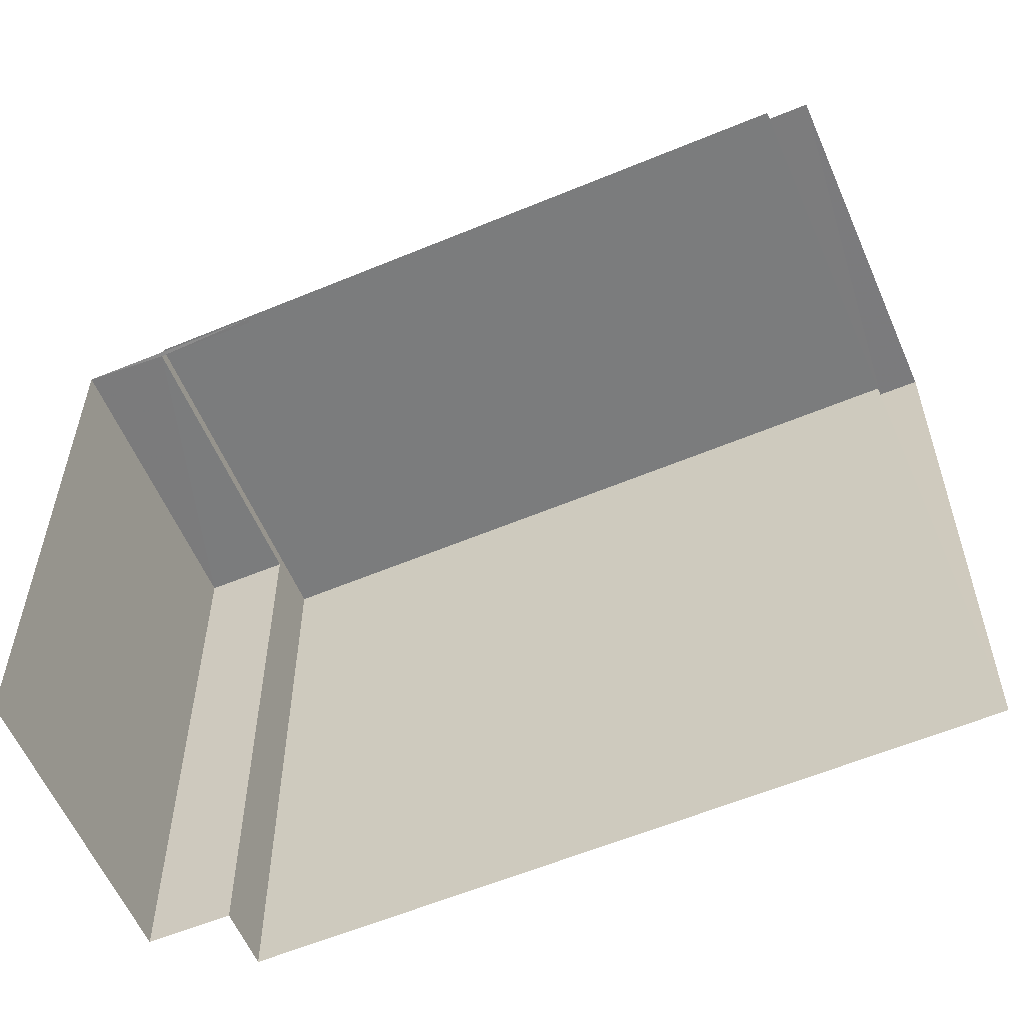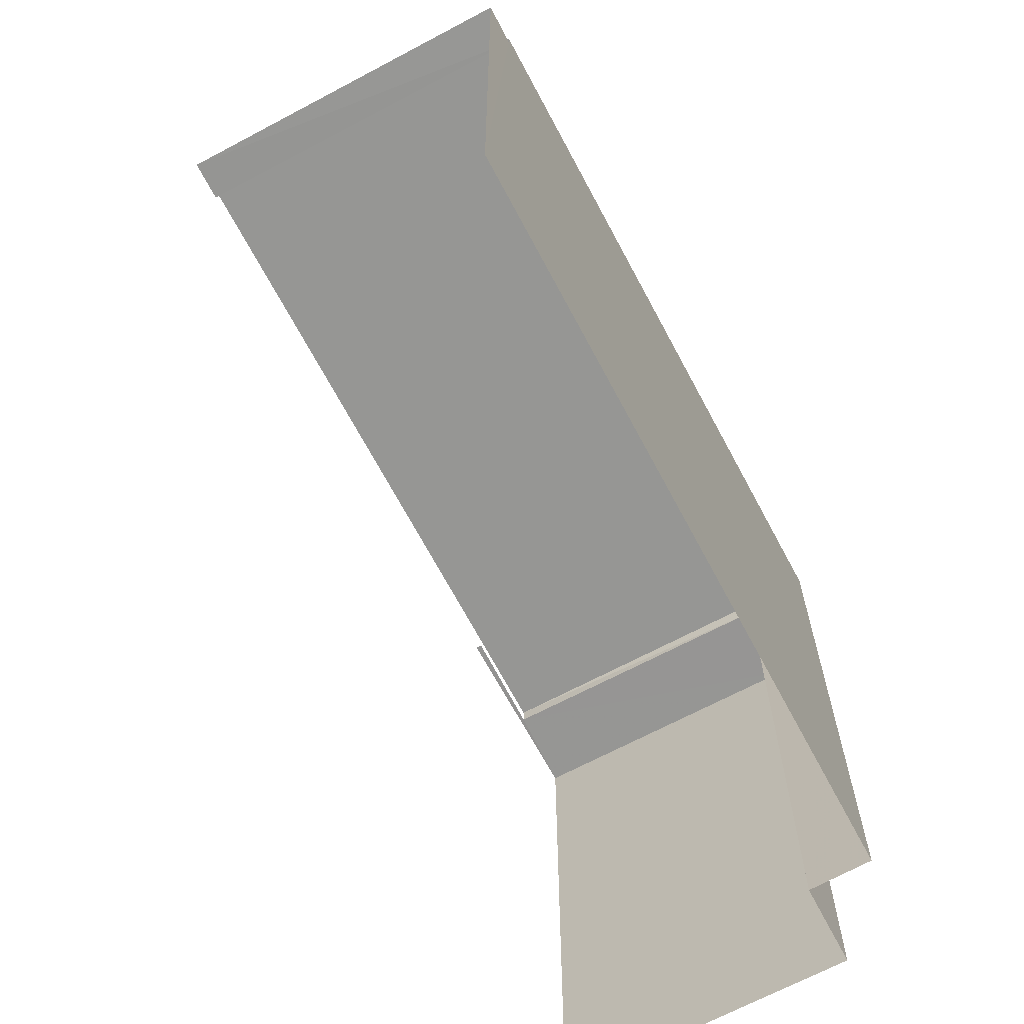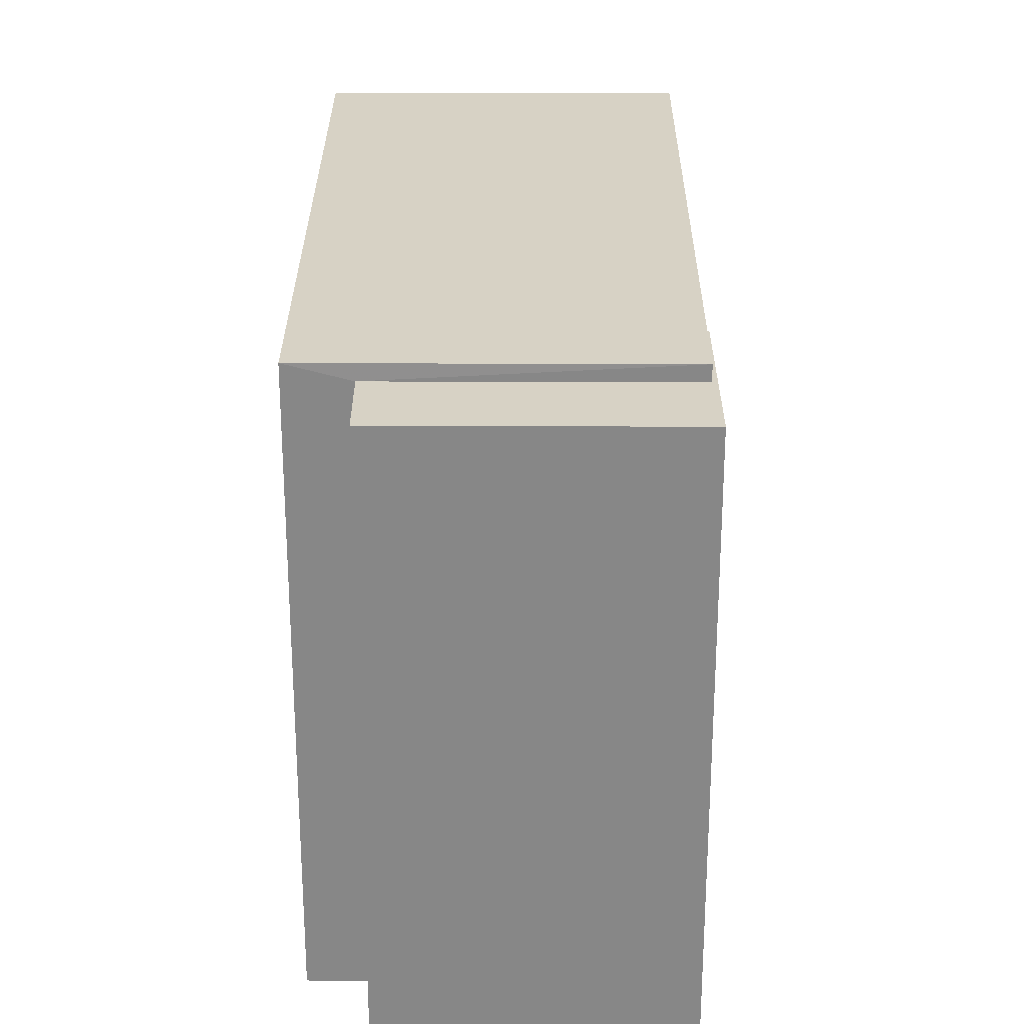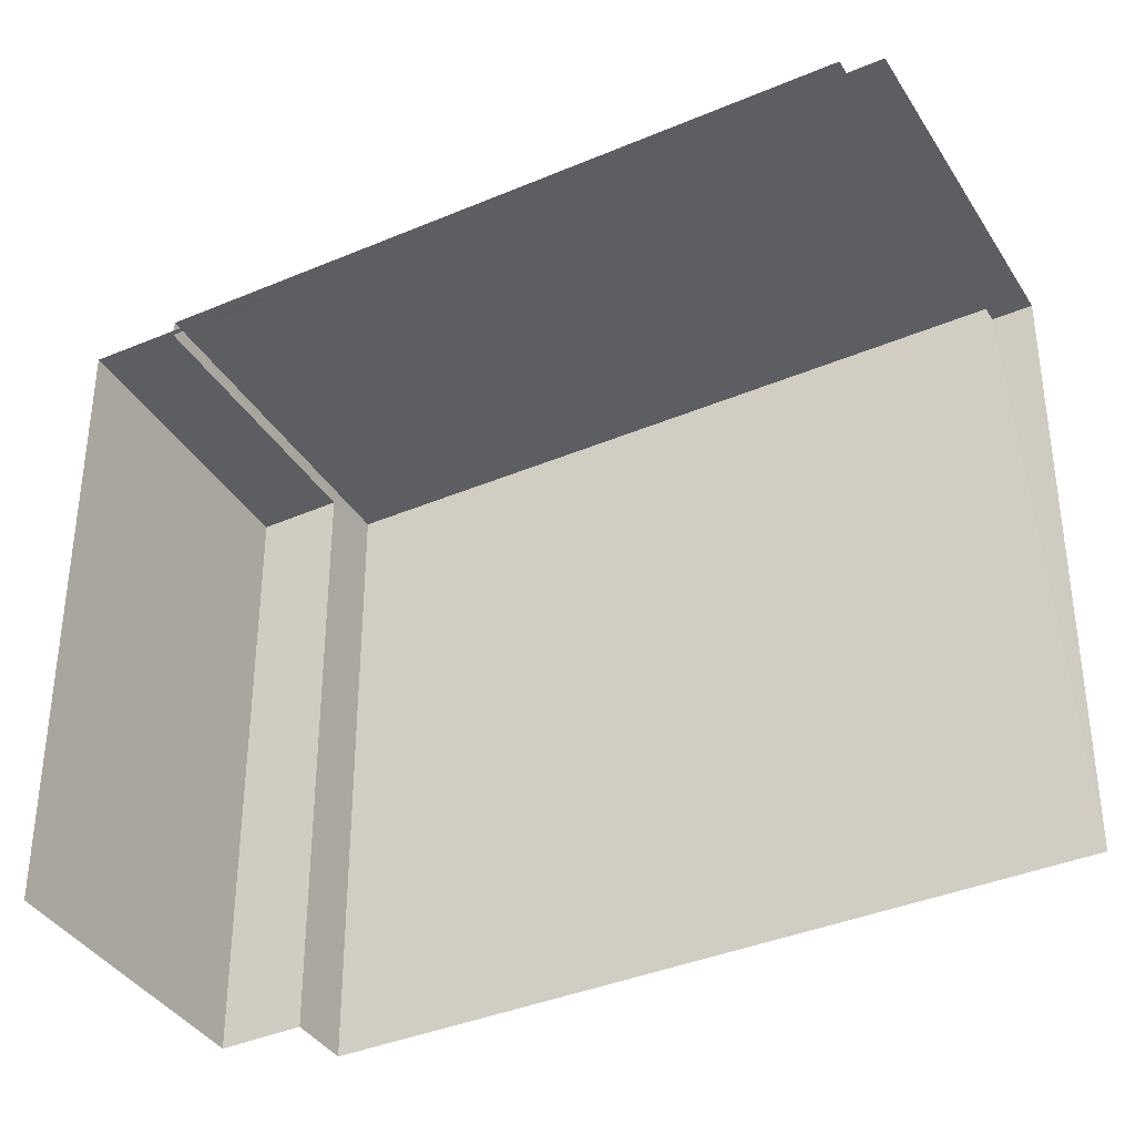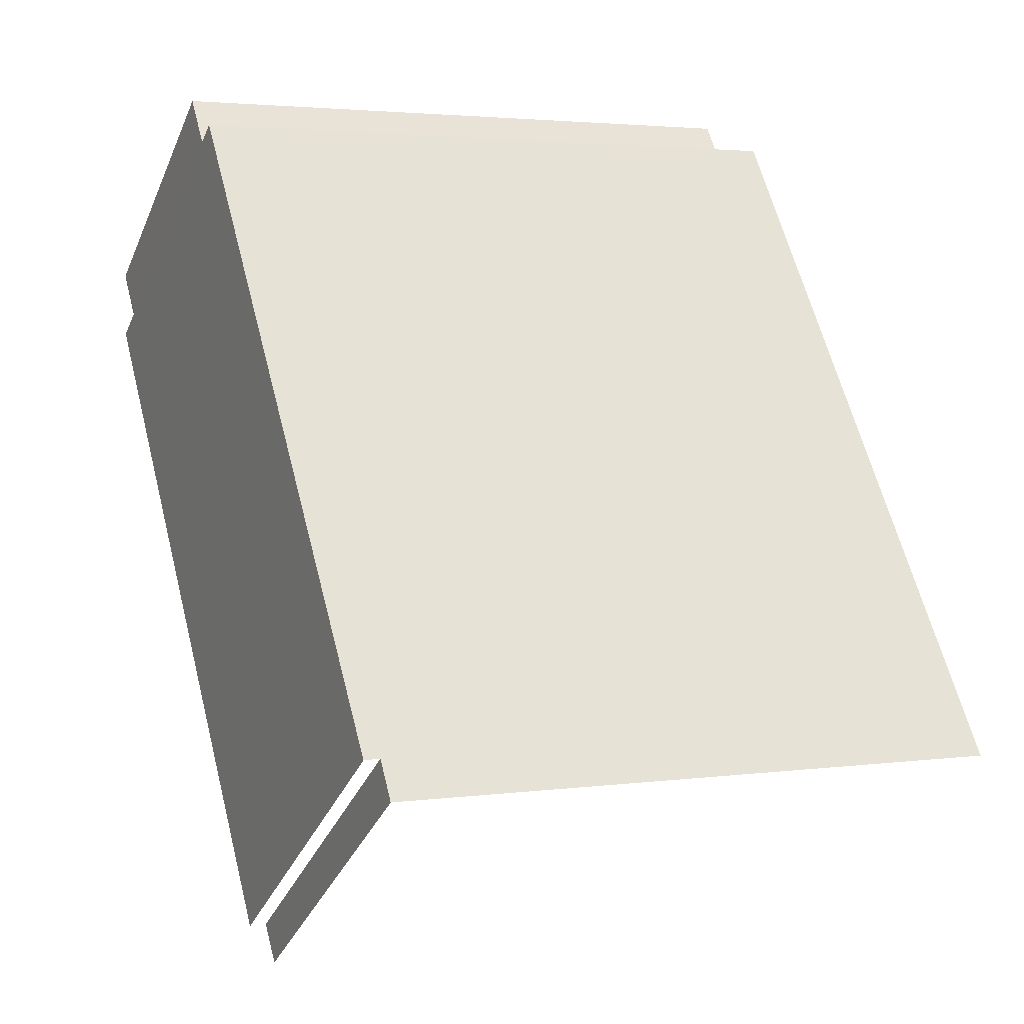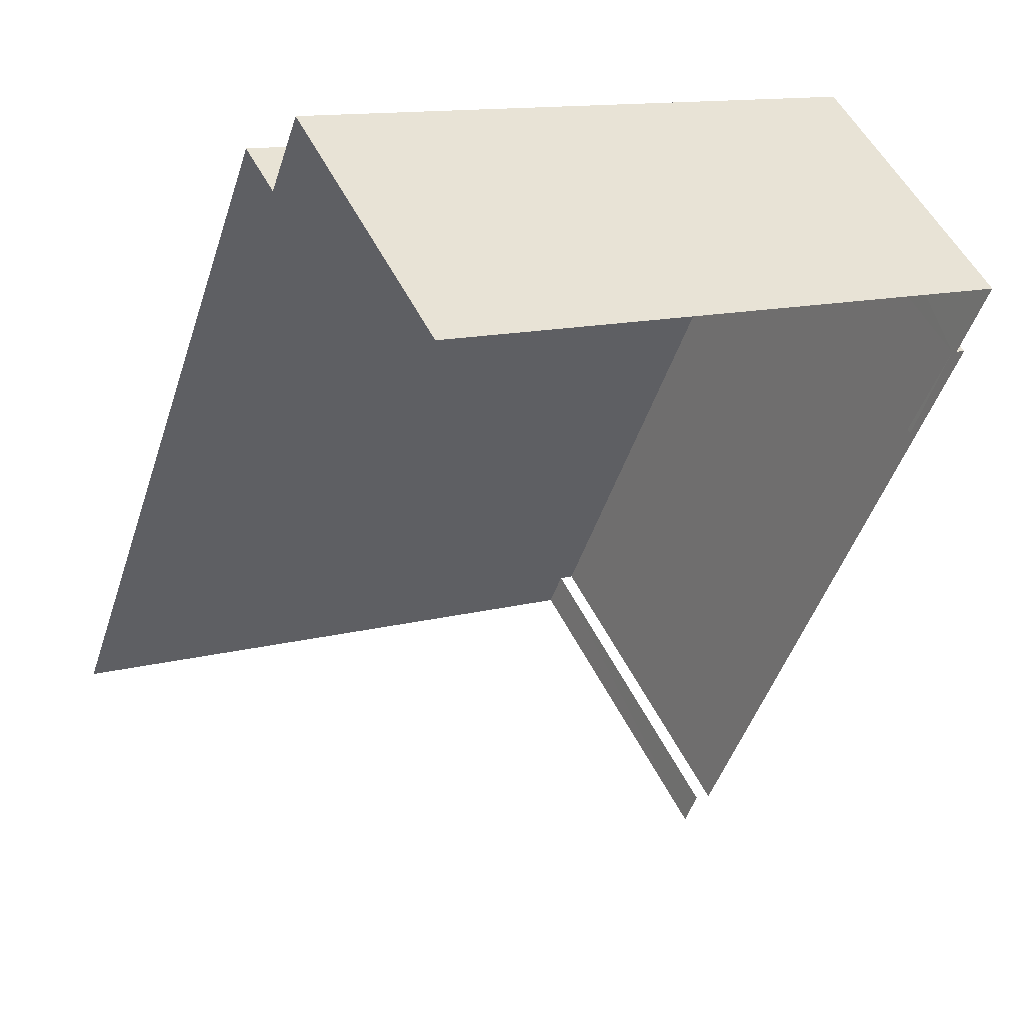
<metadata>
{"format":"obj","ext":"obj","renderer":"f3d","projection":"perspective","resolution":1024,"background":"white","views":[{"elev":-58.6,"azim":-32.0,"up":"+Z"},{"elev":-67.7,"azim":62.7,"up":"+Z"},{"elev":27.4,"azim":-145.0,"up":"+Z"},{"elev":-37.9,"azim":-26.9,"up":"+Z"},{"elev":3.0,"azim":64.4,"up":"+Y"},{"elev":12.7,"azim":-122.1,"up":"+Y"}]}
</metadata>
<code>
v -2.236e+05 -1.269e+05 18.59
v -2.236e+05 -1.269e+05 18.59
v -2.236e+05 -1.269e+05 18.59
v -2.236e+05 -1.269e+05 18.59
v -2.236e+05 -1.269e+05 18.59
v -2.236e+05 -1.269e+05 18.59
v -2.236e+05 -1.269e+05 18.59
v -2.236e+05 -1.269e+05 18.59
v -2.236e+05 -1.269e+05 18.59
v -2.236e+05 -1.269e+05 18.59
v -2.236e+05 -1.269e+05 27.97
v -2.236e+05 -1.269e+05 27.97
v -2.236e+05 -1.269e+05 27.97
v -2.236e+05 -1.269e+05 27.97
v -2.236e+05 -1.269e+05 27.73
v -2.236e+05 -1.269e+05 27.73
v -2.236e+05 -1.269e+05 27.73
v -2.236e+05 -1.269e+05 27.73
v -2.236e+05 -1.269e+05 27.73
v -2.236e+05 -1.269e+05 27.73
v -2.236e+05 -1.269e+05 27.73
v -2.236e+05 -1.269e+05 27.73
v -2.236e+05 -1.269e+05 27.73
v -2.236e+05 -1.269e+05 27.73
f 1 2 3
f 4 3 5
f 2 6 7
f 8 5 9
f 10 9 7
f 3 2 5
f 5 2 7
f 9 5 7
f 9 10 16
f 18 9 16
f 5 8 23
f 20 23 12
f 12 23 13
f 23 8 13
f 23 19 4
f 5 23 4
f 19 3 4
f 19 21 3
f 16 10 7
f 17 16 7
f 8 18 13
f 13 18 14
f 8 9 18
f 14 18 15
f 11 12 13
f 14 11 13
f 15 16 17
f 15 18 16
f 19 20 21
f 21 20 22
f 19 23 20
f 22 20 24
f 2 1 22
f 24 2 22
f 22 1 3
f 21 22 3
f 6 24 11
f 11 24 12
f 6 2 24
f 12 24 20
f 11 15 6
f 6 15 7
f 11 14 15
f 7 15 17

</code>
